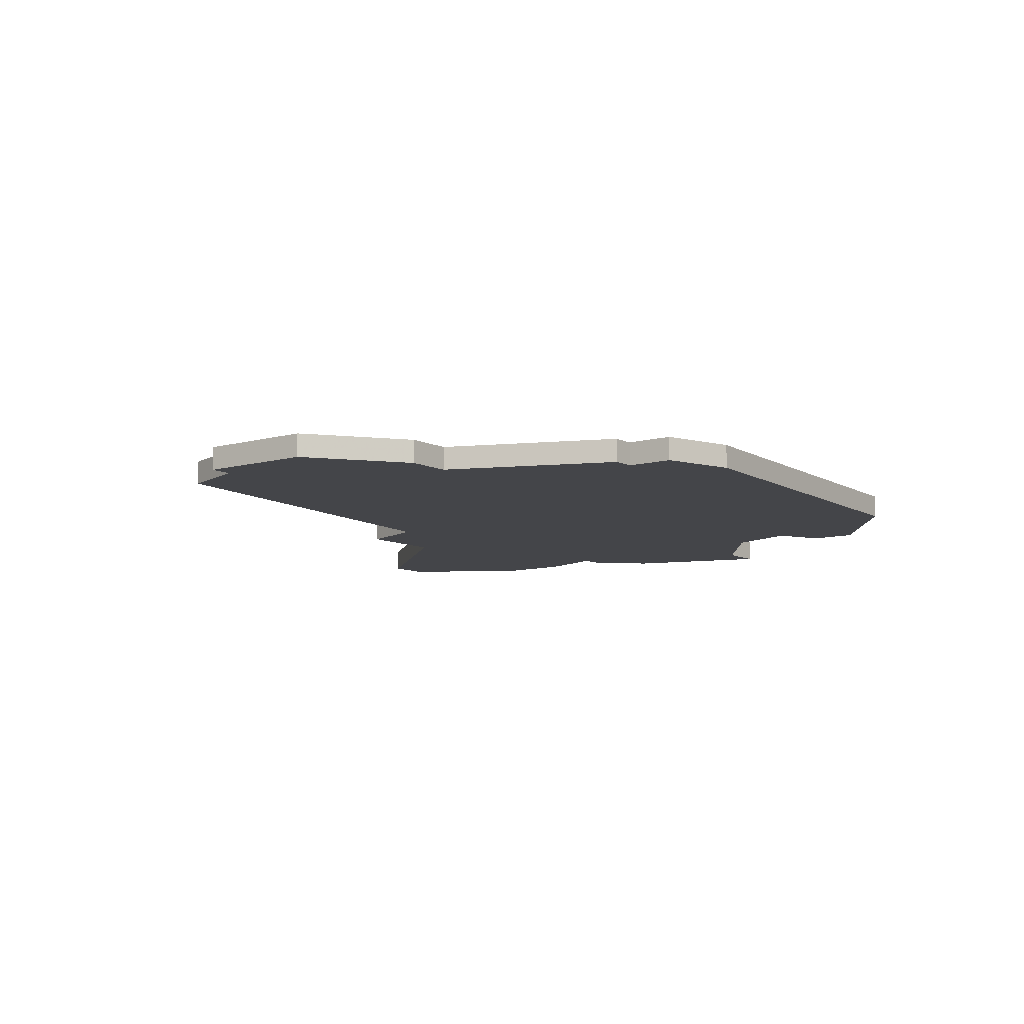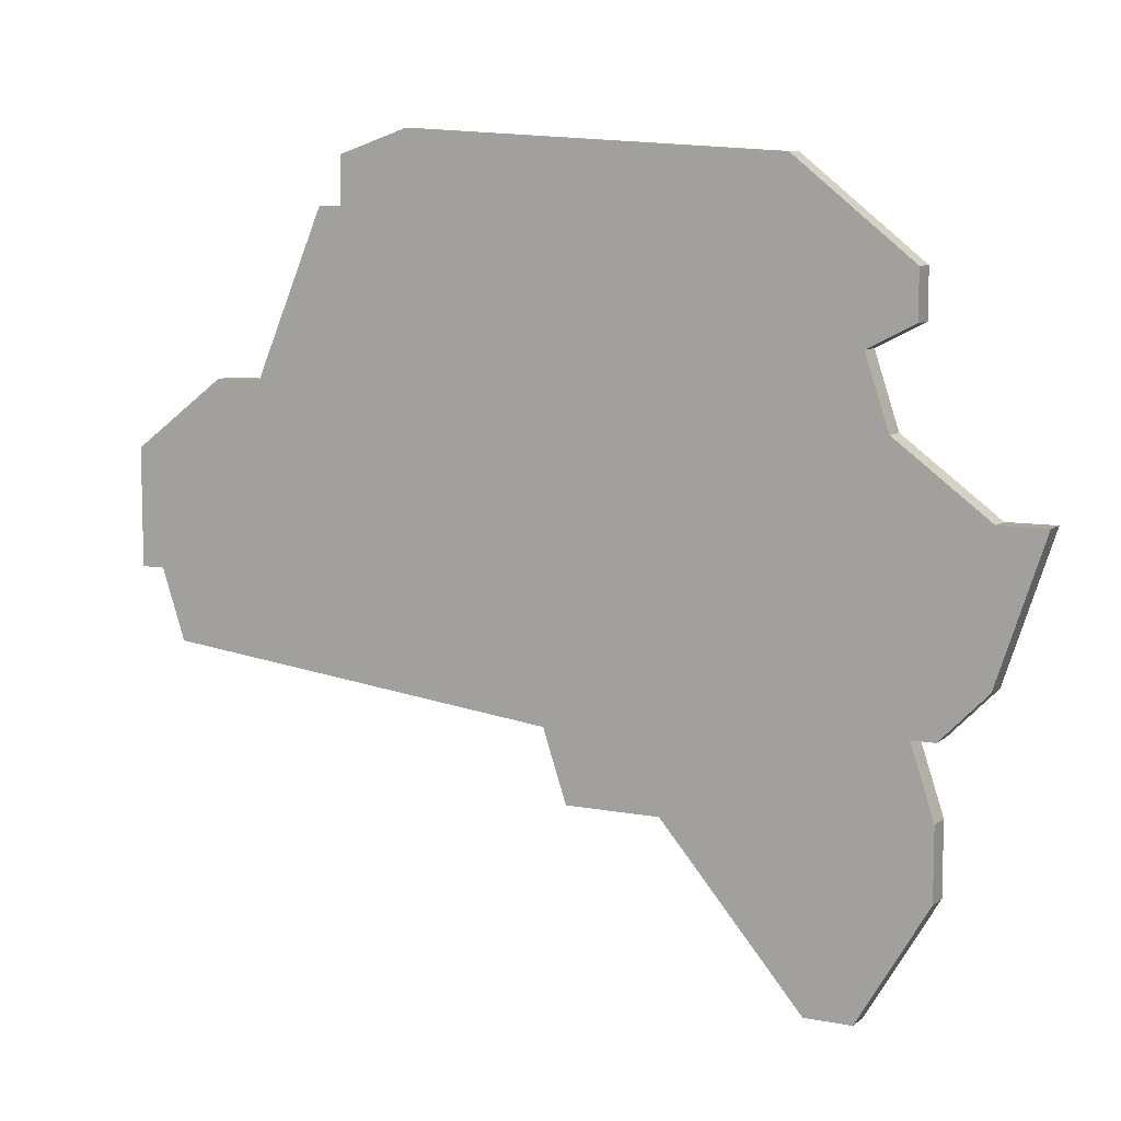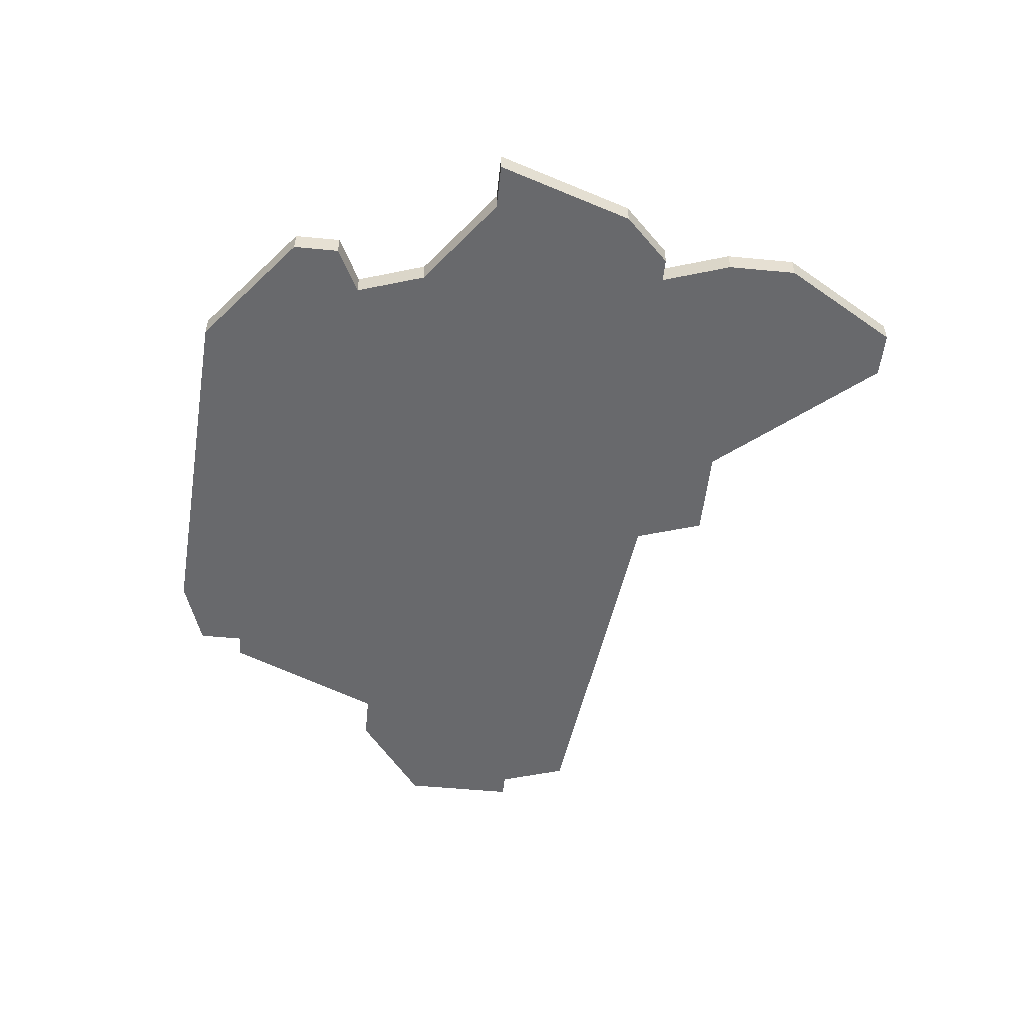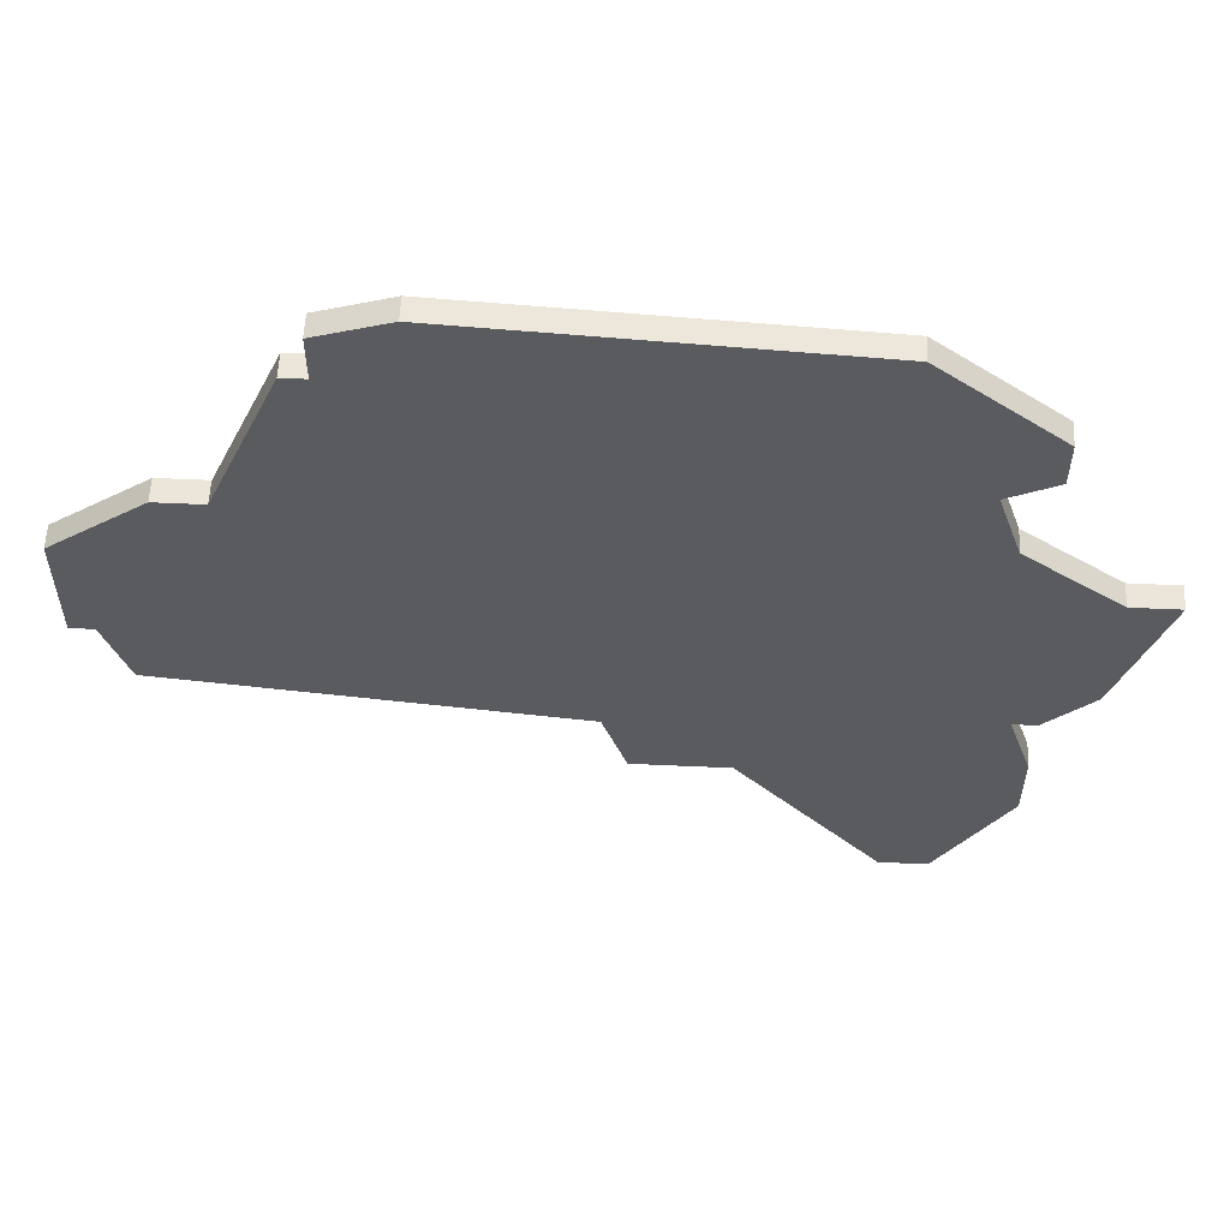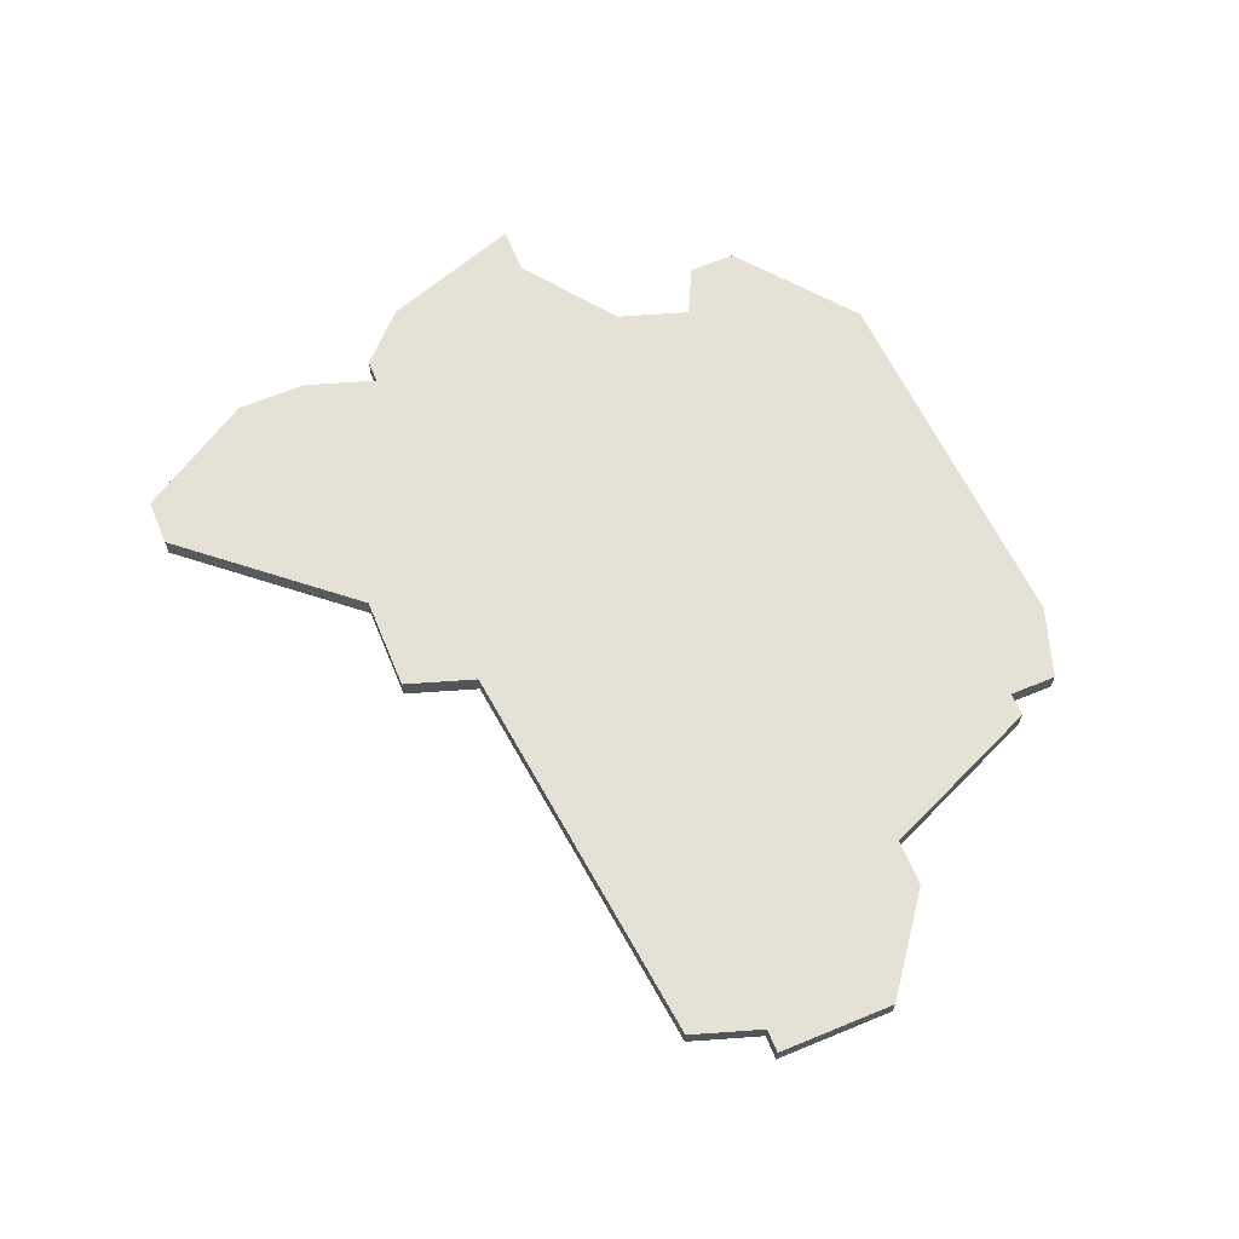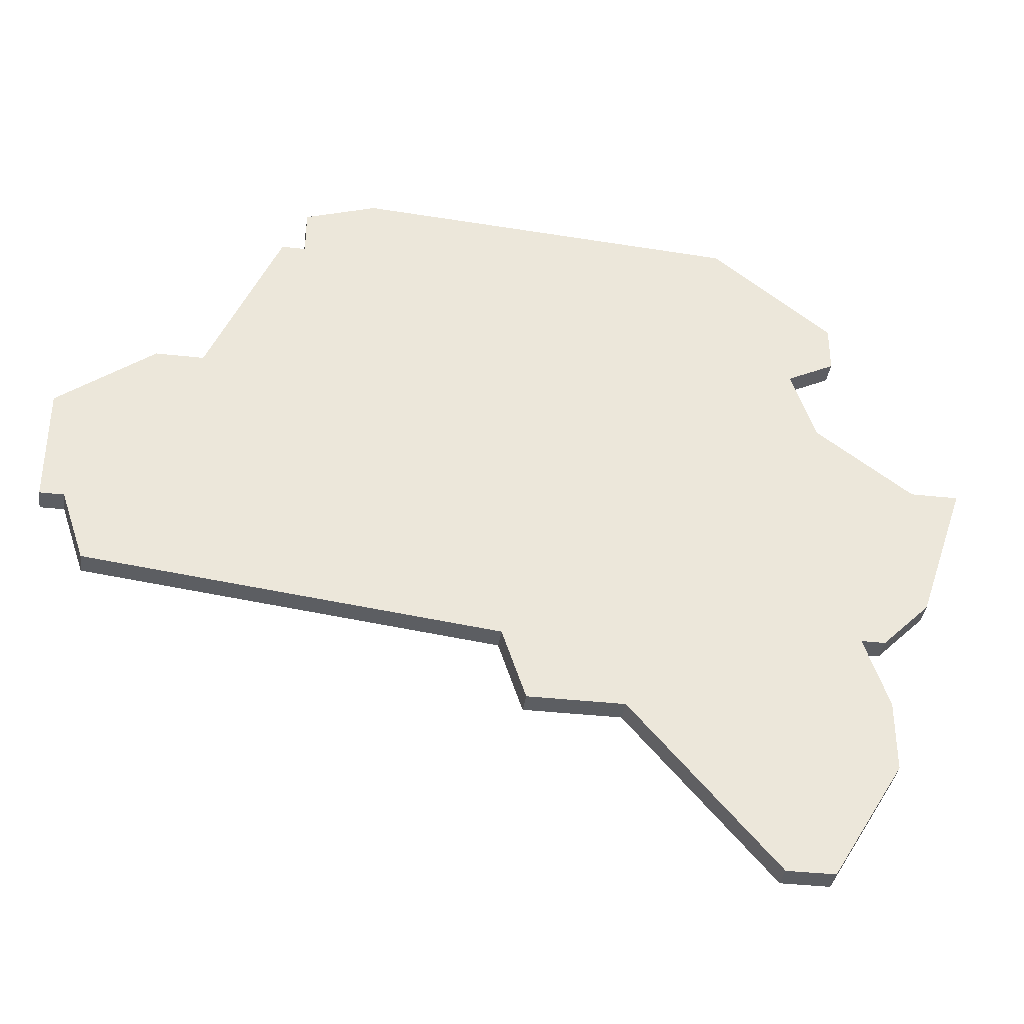
<metadata>
{"format":"obj","ext":"obj","renderer":"f3d","projection":"perspective","resolution":1024,"background":"white","views":[{"elev":-9.1,"azim":127.1,"up":"+Z"},{"elev":8.3,"azim":-152.2,"up":"+Y"},{"elev":-52.7,"azim":-95.9,"up":"+Z"},{"elev":56.9,"azim":-177.3,"up":"+Y"},{"elev":65.1,"azim":67.5,"up":"+Z"},{"elev":-37.4,"azim":171.8,"up":"+Y"}]}
</metadata>
<code>
v 2788 -1190 0
v 2772 -1191 0
v 2767 -1195 0
v 2767 -1197 0
v 2769 -1198 0
v 2768 -1201 0
v 2764 -1204 0
v 2762 -1204 0
v 2764 -1210 0
v 2766 -1212 0
v 2767 -1212 0
v 2766 -1215 0
v 2766 -1218 0
v 2769 -1223 0
v 2771 -1223 0
v 2777 -1216 0
v 2781 -1216 0
v 2782 -1213 0
v 2799 -1211 0
v 2800 -1208 0
v 2801 -1208 0
v 2801 -1203 0
v 2797 -1200 0
v 2795 -1200 0
v 2792 -1193 0
v 2791 -1193 0
v 2791 -1191 0
v 2788 -1190 1
v 2772 -1191 1
v 2767 -1195 1
v 2767 -1197 1
v 2769 -1198 1
v 2768 -1201 1
v 2764 -1204 1
v 2762 -1204 1
v 2764 -1210 1
v 2766 -1212 1
v 2767 -1212 1
v 2766 -1215 1
v 2766 -1218 1
v 2769 -1223 1
v 2771 -1223 1
v 2777 -1216 1
v 2781 -1216 1
v 2782 -1213 1
v 2799 -1211 1
v 2800 -1208 1
v 2801 -1208 1
v 2801 -1203 1
v 2797 -1200 1
v 2795 -1200 1
v 2792 -1193 1
v 2791 -1193 1
v 2791 -1191 1
f 2 1 27
f 4 3 2
f 9 8 7
f 11 10 9
f 13 12 11
f 15 14 13
f 18 17 16
f 20 19 18
f 22 21 20
f 24 23 22
f 26 25 24
f 2 27 26
f 5 4 2
f 9 7 6
f 15 13 11
f 22 20 18
f 2 26 24
f 6 5 2
f 11 9 6
f 16 15 11
f 24 22 18
f 6 2 24
f 16 11 6
f 24 18 16
f 16 6 24
f 54 28 29
f 29 30 31
f 34 35 36
f 36 37 38
f 38 39 40
f 40 41 42
f 43 44 45
f 45 46 47
f 47 48 49
f 49 50 51
f 51 52 53
f 53 54 29
f 29 31 32
f 33 34 36
f 38 40 42
f 45 47 49
f 51 53 29
f 29 32 33
f 33 36 38
f 38 42 43
f 45 49 51
f 51 29 33
f 33 38 43
f 43 45 51
f 51 33 43
f 29 28 2
f 2 28 1
f 30 29 3
f 3 29 2
f 31 30 4
f 4 30 3
f 32 31 5
f 5 31 4
f 33 32 6
f 6 32 5
f 34 33 7
f 7 33 6
f 35 34 8
f 8 34 7
f 36 35 9
f 9 35 8
f 37 36 10
f 10 36 9
f 38 37 11
f 11 37 10
f 39 38 12
f 12 38 11
f 40 39 13
f 13 39 12
f 41 40 14
f 14 40 13
f 42 41 15
f 15 41 14
f 43 42 16
f 16 42 15
f 44 43 17
f 17 43 16
f 45 44 18
f 18 44 17
f 46 45 19
f 19 45 18
f 47 46 20
f 20 46 19
f 48 47 21
f 21 47 20
f 49 48 22
f 22 48 21
f 50 49 23
f 23 49 22
f 51 50 24
f 24 50 23
f 52 51 25
f 25 51 24
f 53 52 26
f 26 52 25
f 28 54 1
f 1 54 27
f 54 53 27
f 27 53 26

</code>
